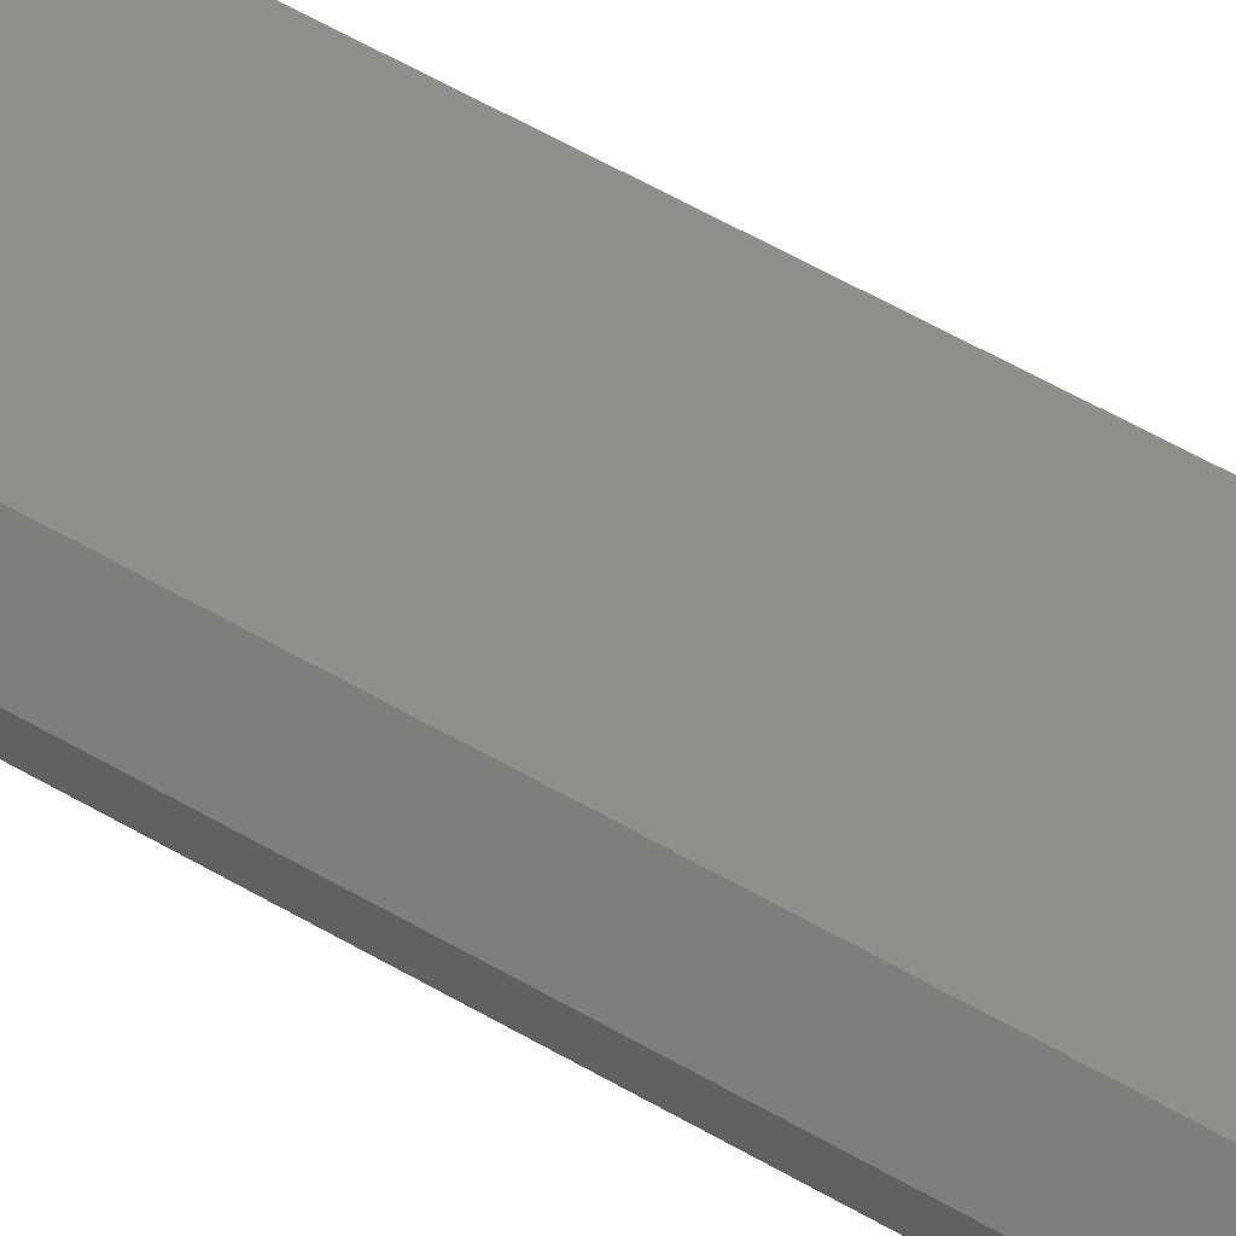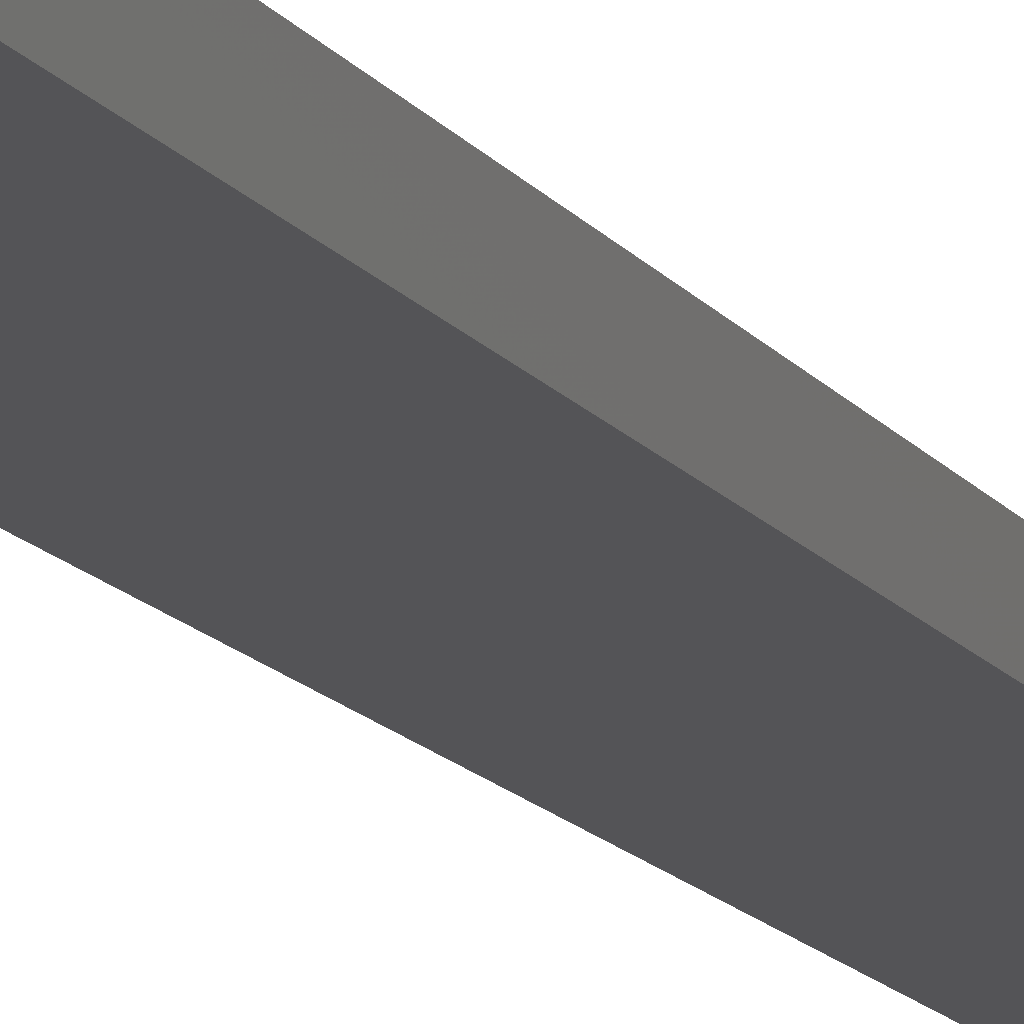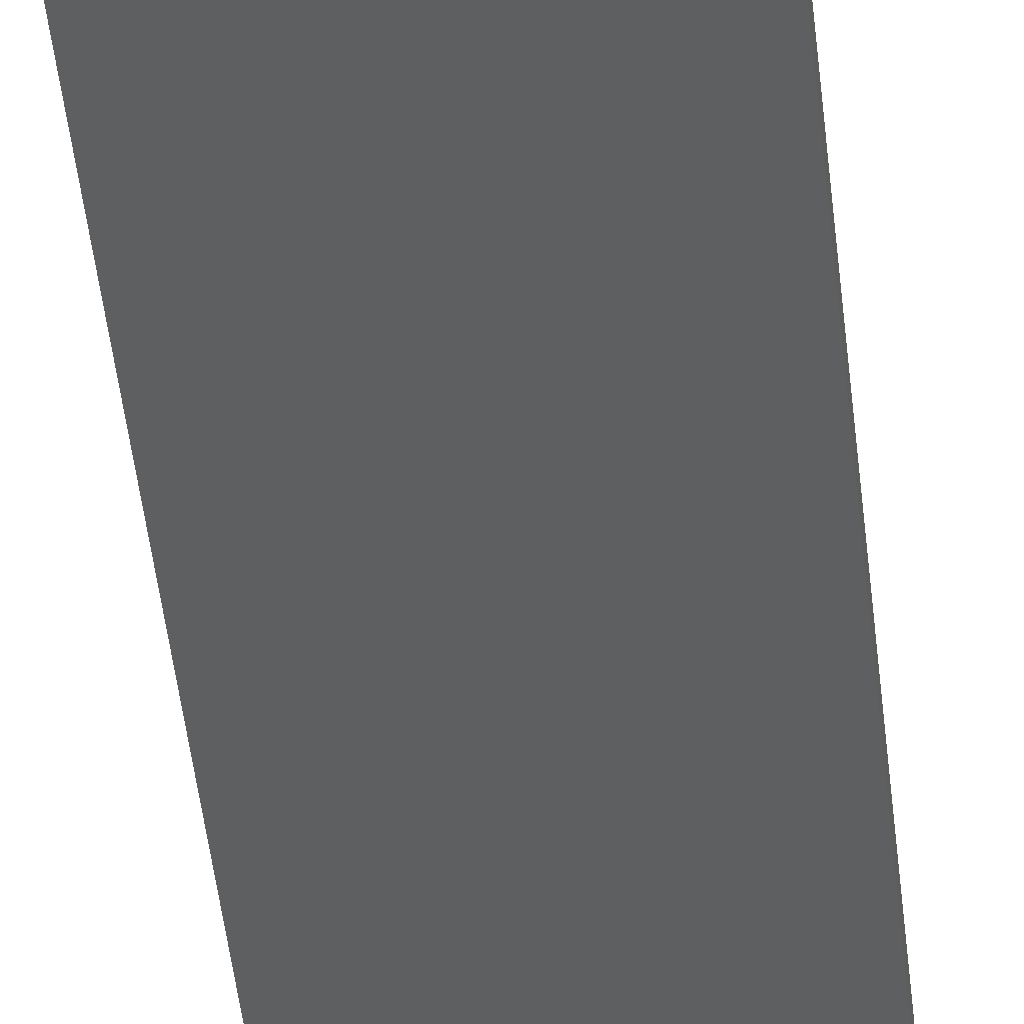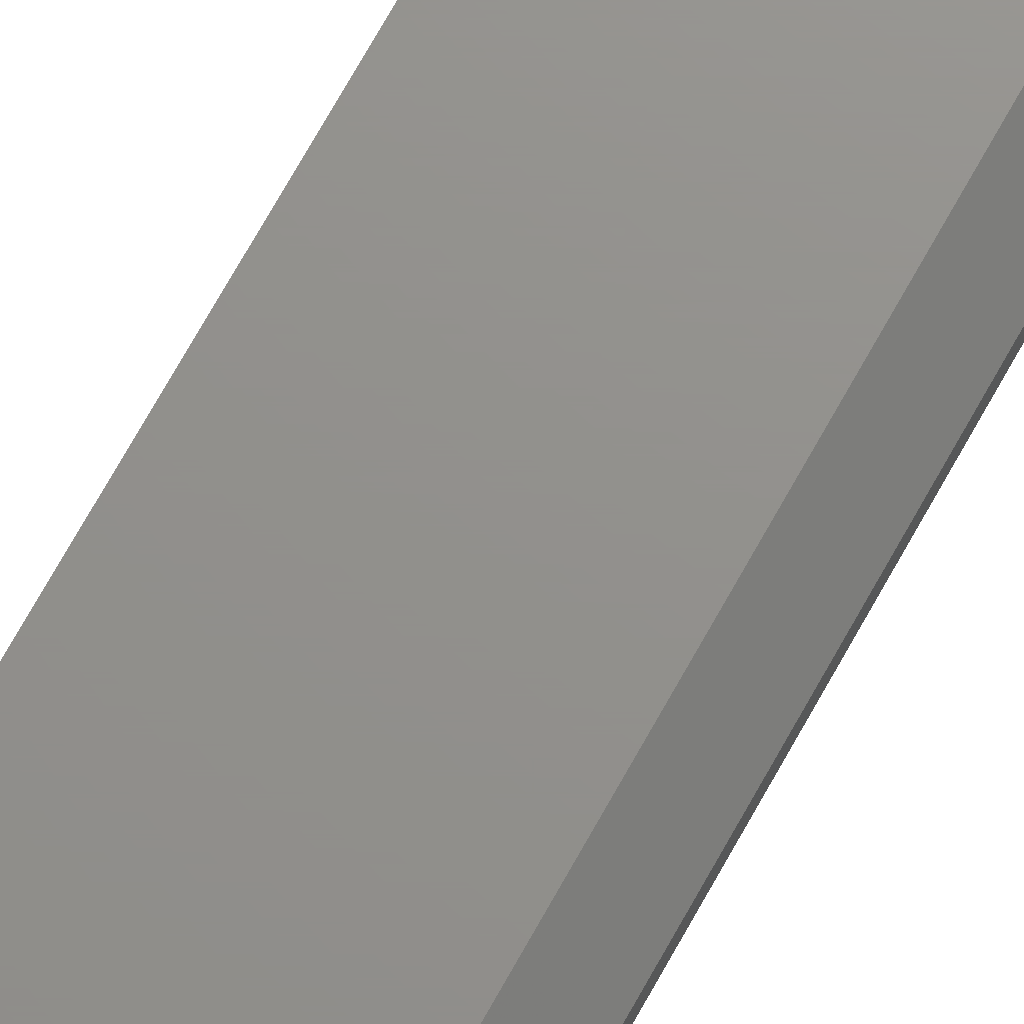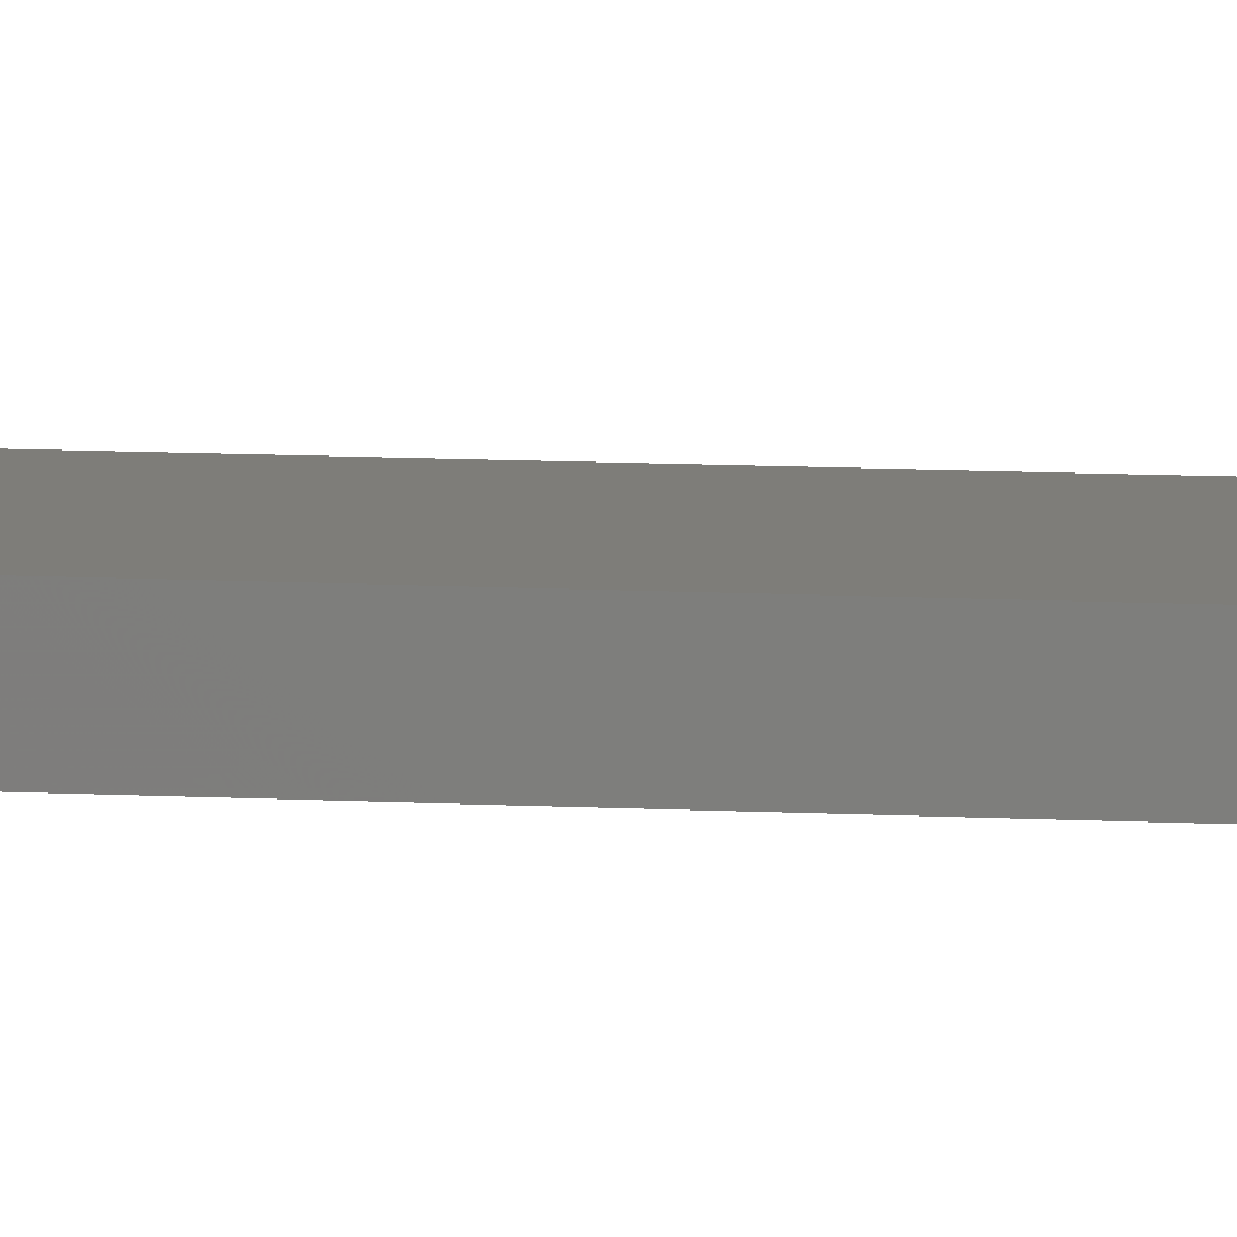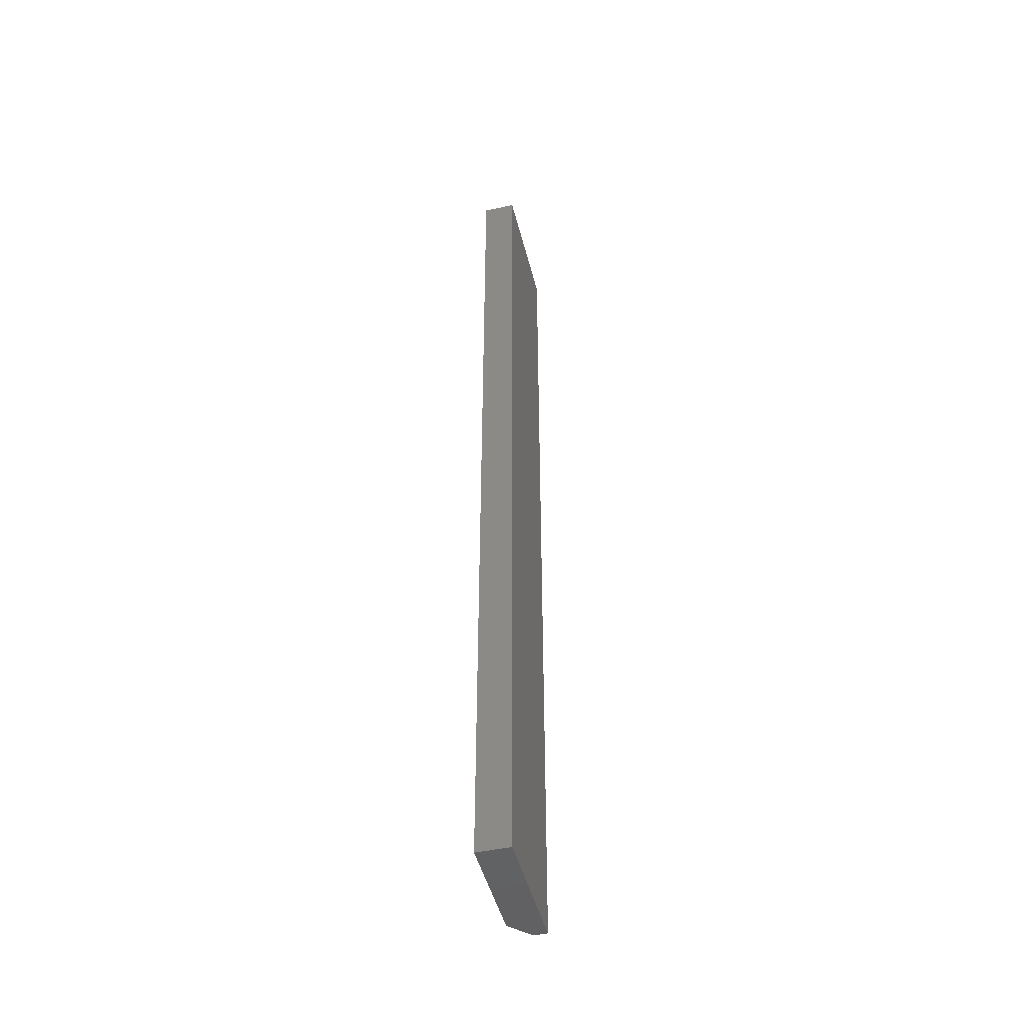
<metadata>
{"format":"stl","ext":"stl","renderer":"f3d","projection":"perspective","resolution":1024,"background":"white","views":[{"elev":49.5,"azim":123.9,"up":"+Y"},{"elev":-12.6,"azim":-159.7,"up":"+Y"},{"elev":-36.7,"azim":5.0,"up":"+Y"},{"elev":72.1,"azim":29.2,"up":"+Y"},{"elev":10.5,"azim":-82.4,"up":"+Y"},{"elev":-47.0,"azim":-76.0,"up":"+Z"}]}
</metadata>
<code>
# stl→obj: 10 verts, 16 faces
v 0.03906 0.01003 0.75
v -0.04688 0.01003 0.75
v 0.05469 -0.005592 0.75
v -0.04688 -0.01562 0.75
v 0.05469 -0.01562 0.75
v 0.05469 -0.01562 0
v -0.04688 -0.01562 0
v 0.05469 -0.005592 0
v -0.04688 0.01003 0
v 0.03906 0.01003 0
f 1 2 3
f 3 2 4
f 3 4 5
f 6 7 8
f 8 7 9
f 8 9 10
f 10 9 1
f 1 9 2
f 6 8 5
f 5 8 3
f 8 10 3
f 3 10 1
f 9 7 2
f 2 7 4
f 7 6 4
f 4 6 5

</code>
